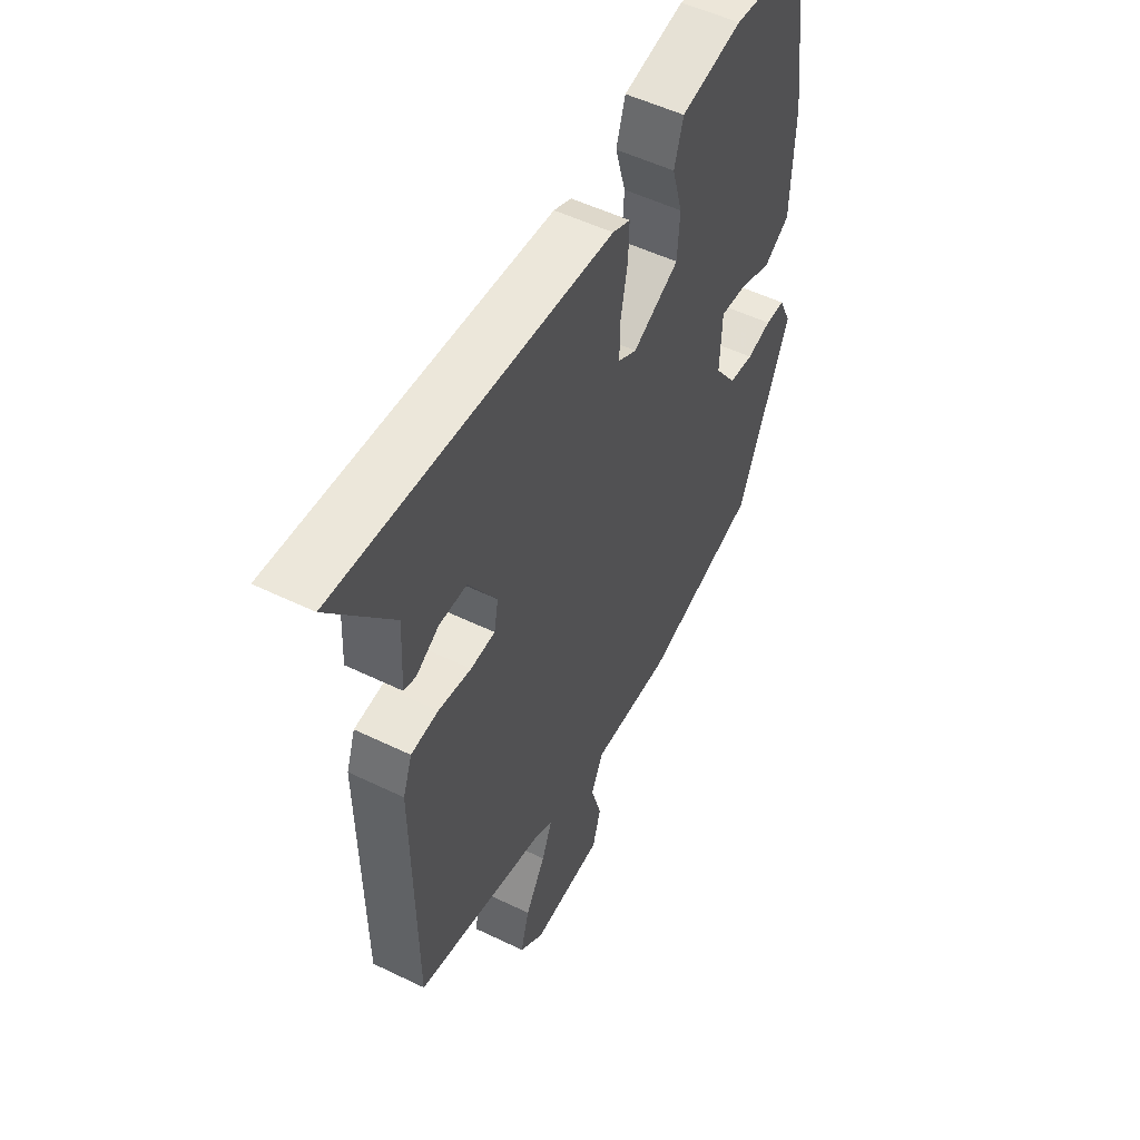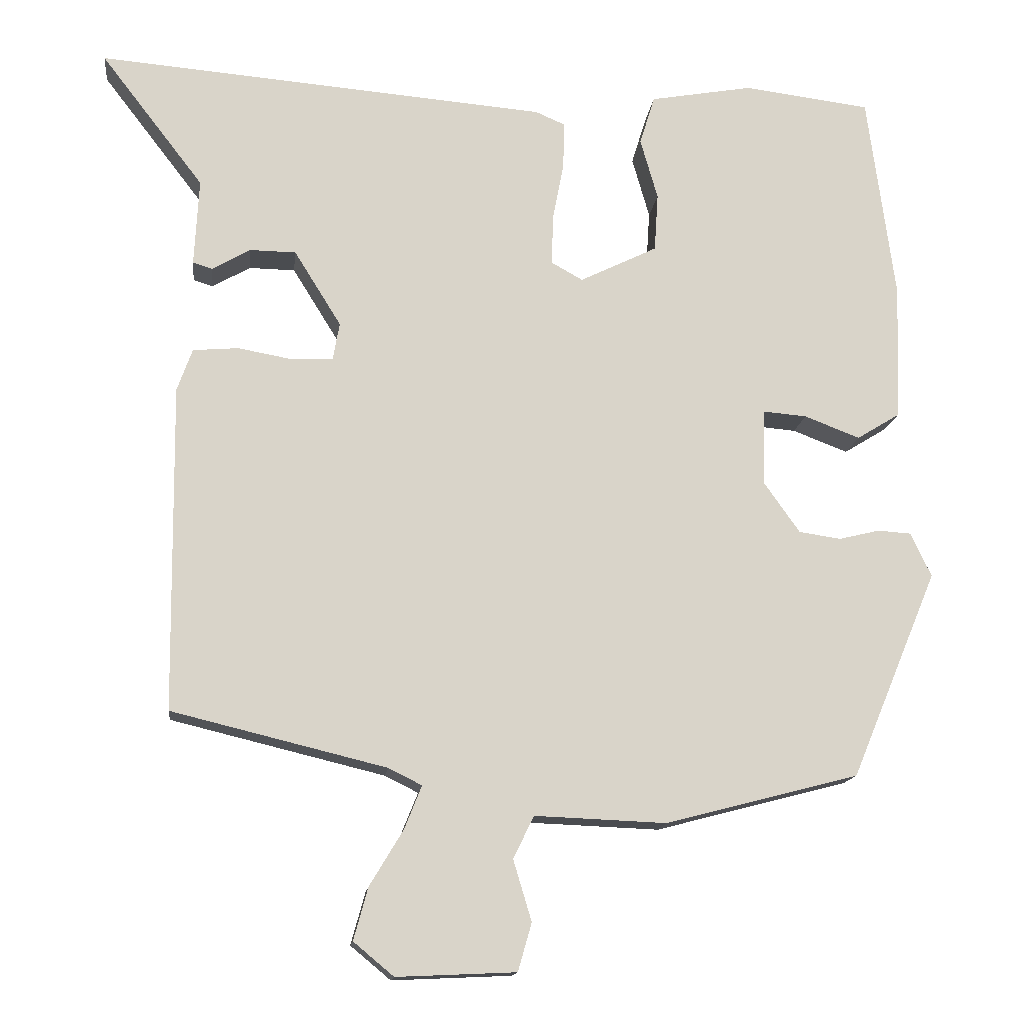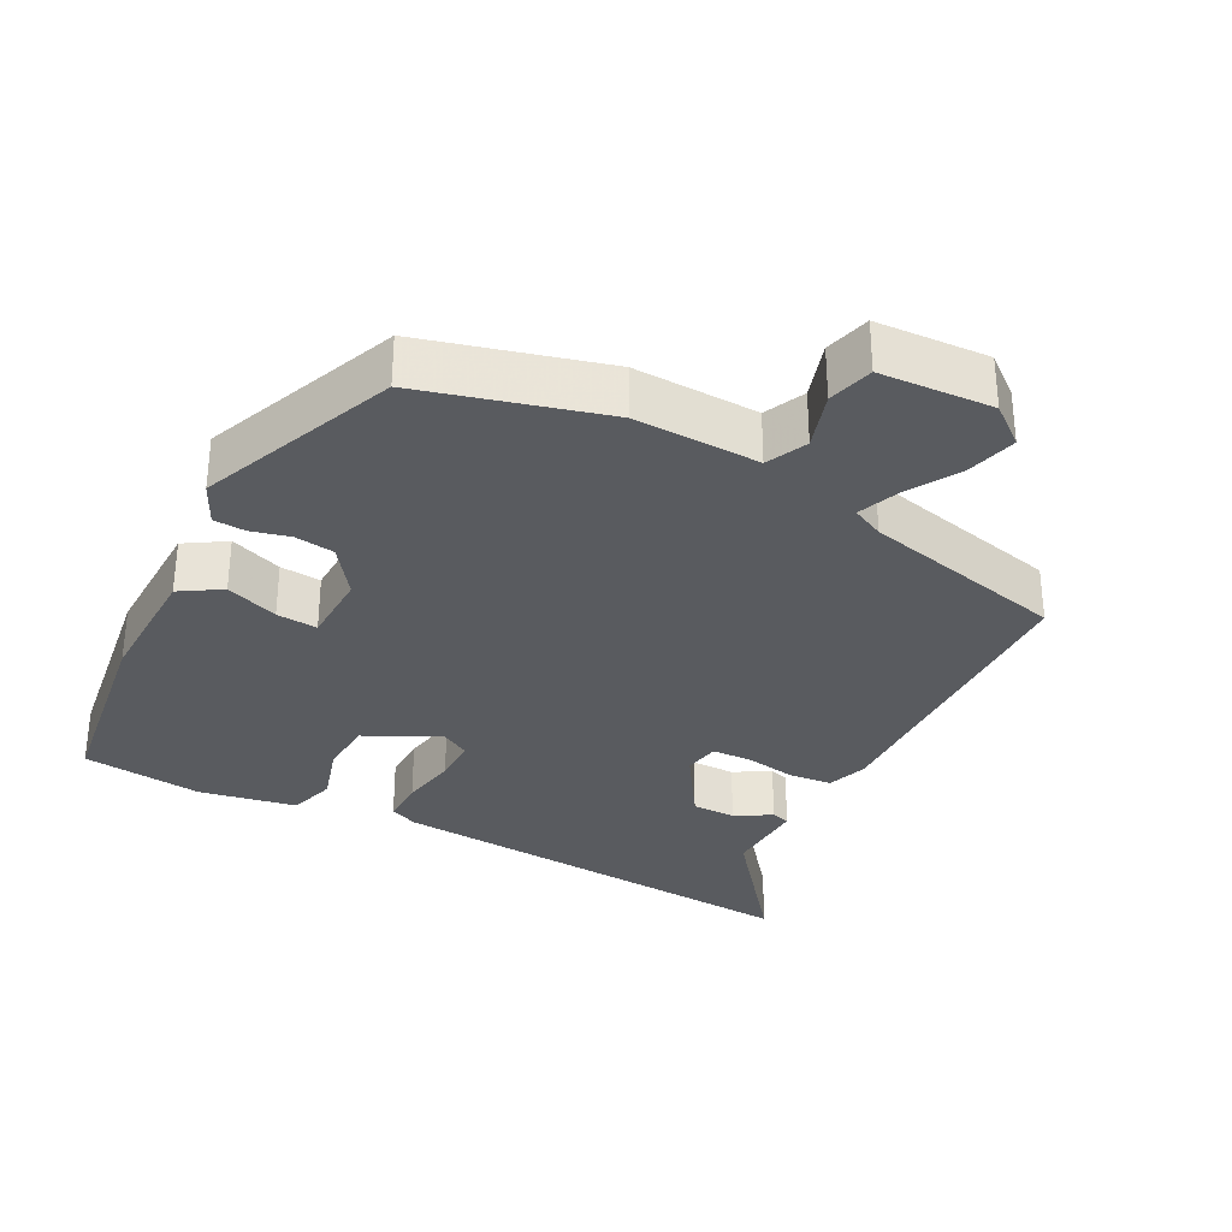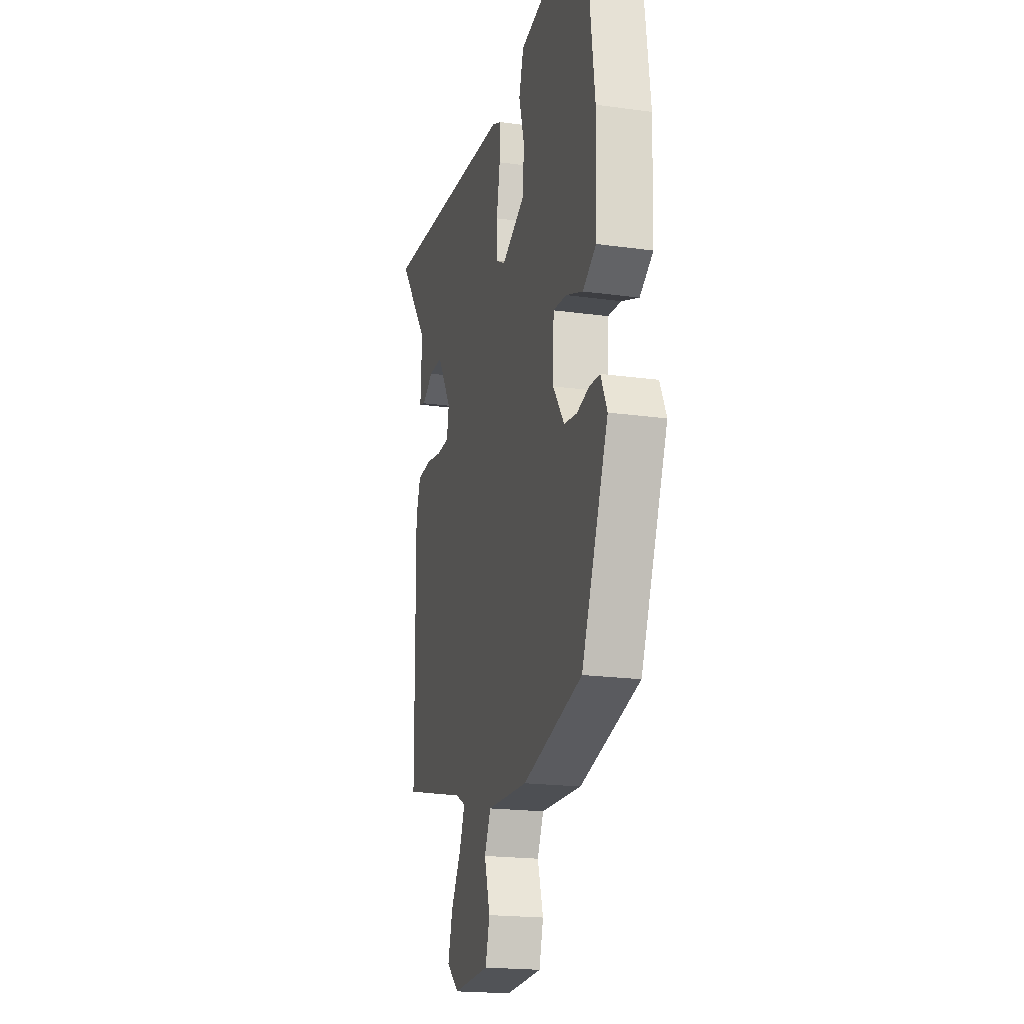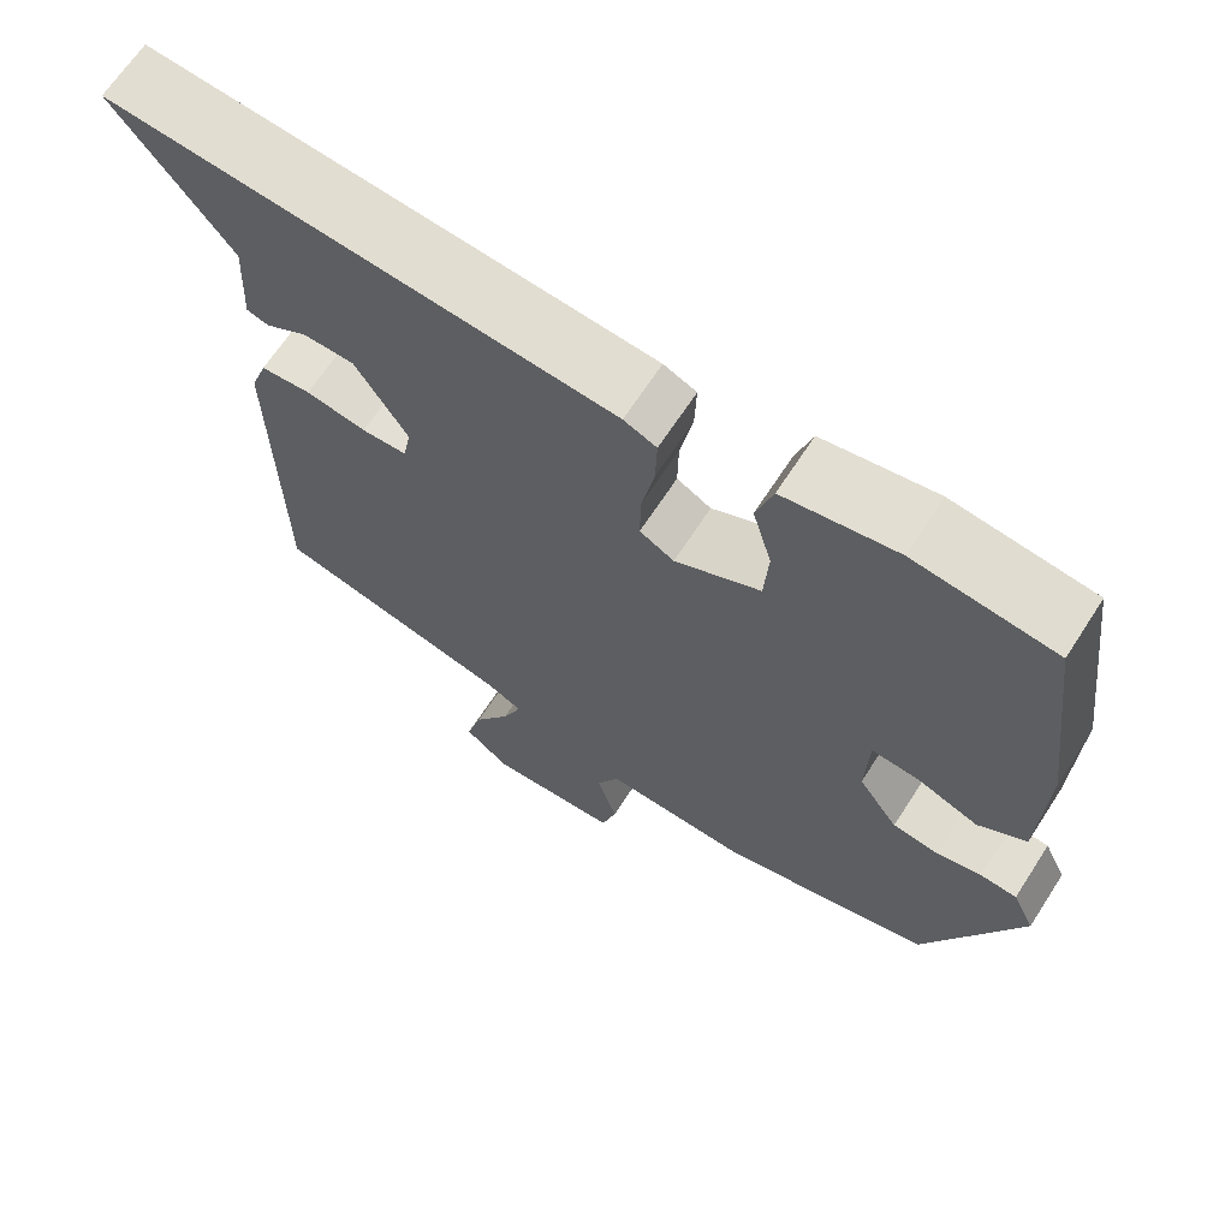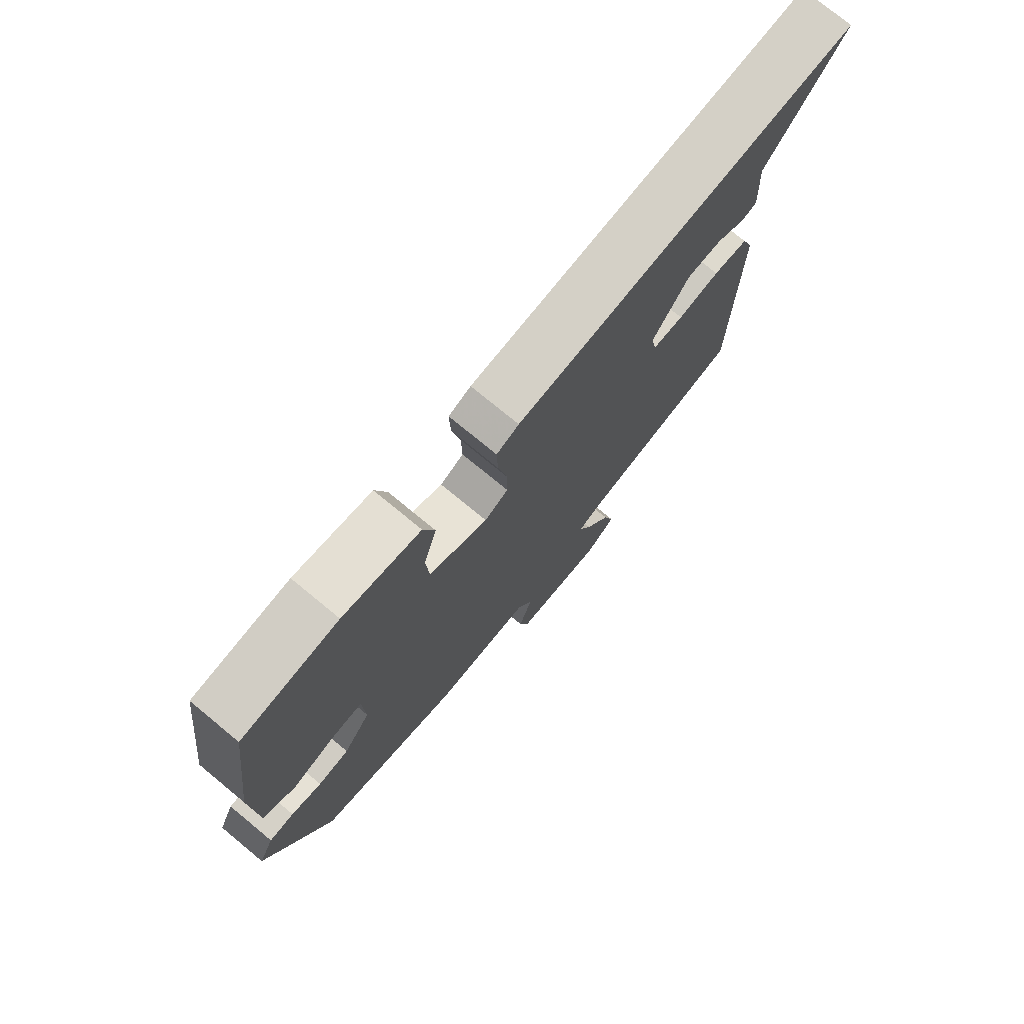
<metadata>
{"format":"obj","ext":"obj","renderer":"f3d","projection":"perspective","resolution":1024,"background":"white","views":[{"elev":52.7,"azim":-62.5,"up":"+Z"},{"elev":-14.5,"azim":-6.5,"up":"+Z"},{"elev":-32.1,"azim":153.0,"up":"+Y"},{"elev":-19.7,"azim":75.6,"up":"+Z"},{"elev":66.6,"azim":32.9,"up":"+Z"},{"elev":75.5,"azim":129.5,"up":"+Z"}]}
</metadata>
<code>
v 0.431 0.07 -0.472
v 0.177 0.07 -0.538
v 0.003 0.07 -0.531
v -0.024 0.07 -0.587
v 0 0.07 -0.667
v -0.018 0.07 -0.73
v -0.175 0.07 -0.737
v -0.228 0.07 -0.693
v -0.209 0.07 -0.624
v -0.165 0.07 -0.551
v -0.142 0.07 -0.494
v -0.186 0.07 -0.472
v -0.469 0.07 -0.403
v -0.474 0.07 0.028
v -0.454 0.07 0.084
v -0.394 0.07 0.089
v -0.322 0.07 0.076
v -0.268 0.07 0.078
v -0.259 0.07 0.128
v -0.321 0.07 0.228
v -0.382 0.07 0.229
v -0.432 0.07 0.2
v -0.458 0.07 0.208
v -0.452 0.07 0.323
v -0.588 0.07 0.5
v 0.009 0.07 0.45
v 0.048 0.07 0.433
v 0.046 0.07 0.371
v 0.031 0.07 0.292
v 0.03 0.07 0.228
v 0.071 0.07 0.205
v 0.173 0.07 0.255
v 0.178 0.07 0.332
v 0.155 0.07 0.413
v 0.175 0.07 0.478
v 0.31 0.07 0.502
v 0.478 0.07 0.481
v 0.514 0.07 0.207
v 0.508 0.07 0.027
v 0.451 0.07 -0.008
v 0.378 0.07 0.02
v 0.321 0.07 0.025
v 0.317 0.07 -0.075
v 0.365 0.07 -0.143
v 0.42 0.07 -0.151
v 0.474 0.07 -0.138
v 0.518 0.07 -0.141
v 0.545 0.07 -0.199
v 0.431 0 -0.472
v 0.177 0 -0.538
v 0.003 0 -0.531
v -0.024 0 -0.587
v 0 0 -0.667
v -0.018 0 -0.73
v -0.175 0 -0.737
v -0.228 0 -0.693
v -0.209 0 -0.624
v -0.165 0 -0.551
v -0.142 0 -0.494
v -0.186 0 -0.472
v -0.469 0 -0.403
v -0.474 0 0.028
v -0.454 0 0.084
v -0.394 0 0.089
v -0.322 0 0.076
v -0.268 0 0.078
v -0.259 0 0.128
v -0.321 0 0.228
v -0.382 0 0.229
v -0.432 0 0.2
v -0.458 0 0.208
v -0.452 0 0.323
v -0.588 0 0.5
v 0.009 0 0.45
v 0.048 0 0.433
v 0.046 0 0.371
v 0.031 0 0.292
v 0.03 0 0.228
v 0.071 0 0.205
v 0.173 0 0.255
v 0.178 0 0.332
v 0.155 0 0.413
v 0.175 0 0.478
v 0.31 0 0.502
v 0.478 0 0.481
v 0.514 0 0.207
v 0.508 0 0.027
v 0.451 0 -0.008
v 0.378 0 0.02
v 0.321 0 0.025
v 0.317 0 -0.075
v 0.365 0 -0.143
v 0.42 0 -0.151
v 0.474 0 -0.138
v 0.518 0 -0.141
v 0.545 0 -0.199
f 45 46 47 48
f 44 45 48 1
f 43 44 1 2
f 42 43 2 3
f 38 39 40 41
f 38 41 42
f 37 38 42
f 36 37 42 3
f 33 34 35 36
f 32 33 36
f 26 27 28 29
f 24 25 26 29
f 24 29 30
f 21 22 23 24
f 20 21 24 30
f 19 20 30 31
f 14 15 16 17
f 12 13 14 17
f 11 12 17 18
f 7 8 9 10
f 7 10 11
f 4 5 6 7
f 4 7 11
f 32 36 3 4
f 31 32 4 11
f 11 18 19 31
f 96 95 94 93
f 49 96 93 92
f 50 49 92 91
f 51 50 91 90
f 89 88 87 86
f 90 89 86
f 90 86 85
f 51 90 85 84
f 84 83 82 81
f 84 81 80
f 77 76 75 74
f 77 74 73 72
f 78 77 72
f 72 71 70 69
f 78 72 69 68
f 79 78 68 67
f 65 64 63 62
f 65 62 61 60
f 66 65 60 59
f 58 57 56 55
f 59 58 55
f 55 54 53 52
f 59 55 52
f 52 51 84 80
f 59 52 80 79
f 79 67 66 59
f 1 49 50 2
f 2 50 51 3
f 3 51 52 4
f 4 52 53 5
f 5 53 54 6
f 6 54 55 7
f 7 55 56 8
f 8 56 57 9
f 9 57 58 10
f 10 58 59 11
f 11 59 60 12
f 12 60 61 13
f 13 61 62 14
f 14 62 63 15
f 15 63 64 16
f 16 64 65 17
f 17 65 66 18
f 18 66 67 19
f 19 67 68 20
f 20 68 69 21
f 21 69 70 22
f 22 70 71 23
f 23 71 72 24
f 24 72 73 25
f 25 73 74 26
f 26 74 75 27
f 27 75 76 28
f 28 76 77 29
f 29 77 78 30
f 30 78 79 31
f 31 79 80 32
f 32 80 81 33
f 33 81 82 34
f 34 82 83 35
f 35 83 84 36
f 36 84 85 37
f 37 85 86 38
f 38 86 87 39
f 39 87 88 40
f 40 88 89 41
f 41 89 90 42
f 42 90 91 43
f 43 91 92 44
f 44 92 93 45
f 45 93 94 46
f 46 94 95 47
f 47 95 96 48
f 48 96 49 1

</code>
